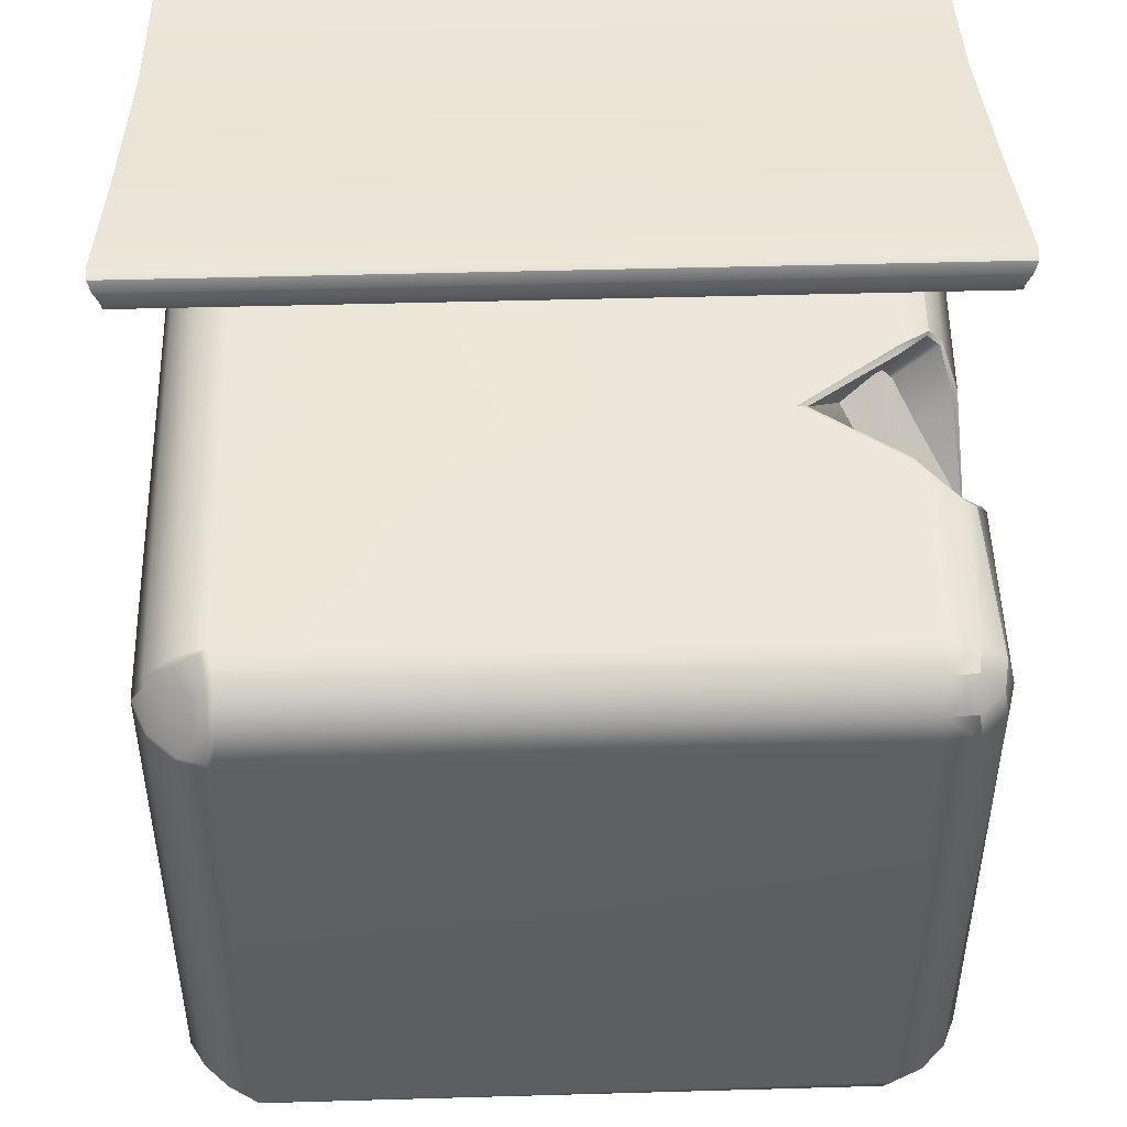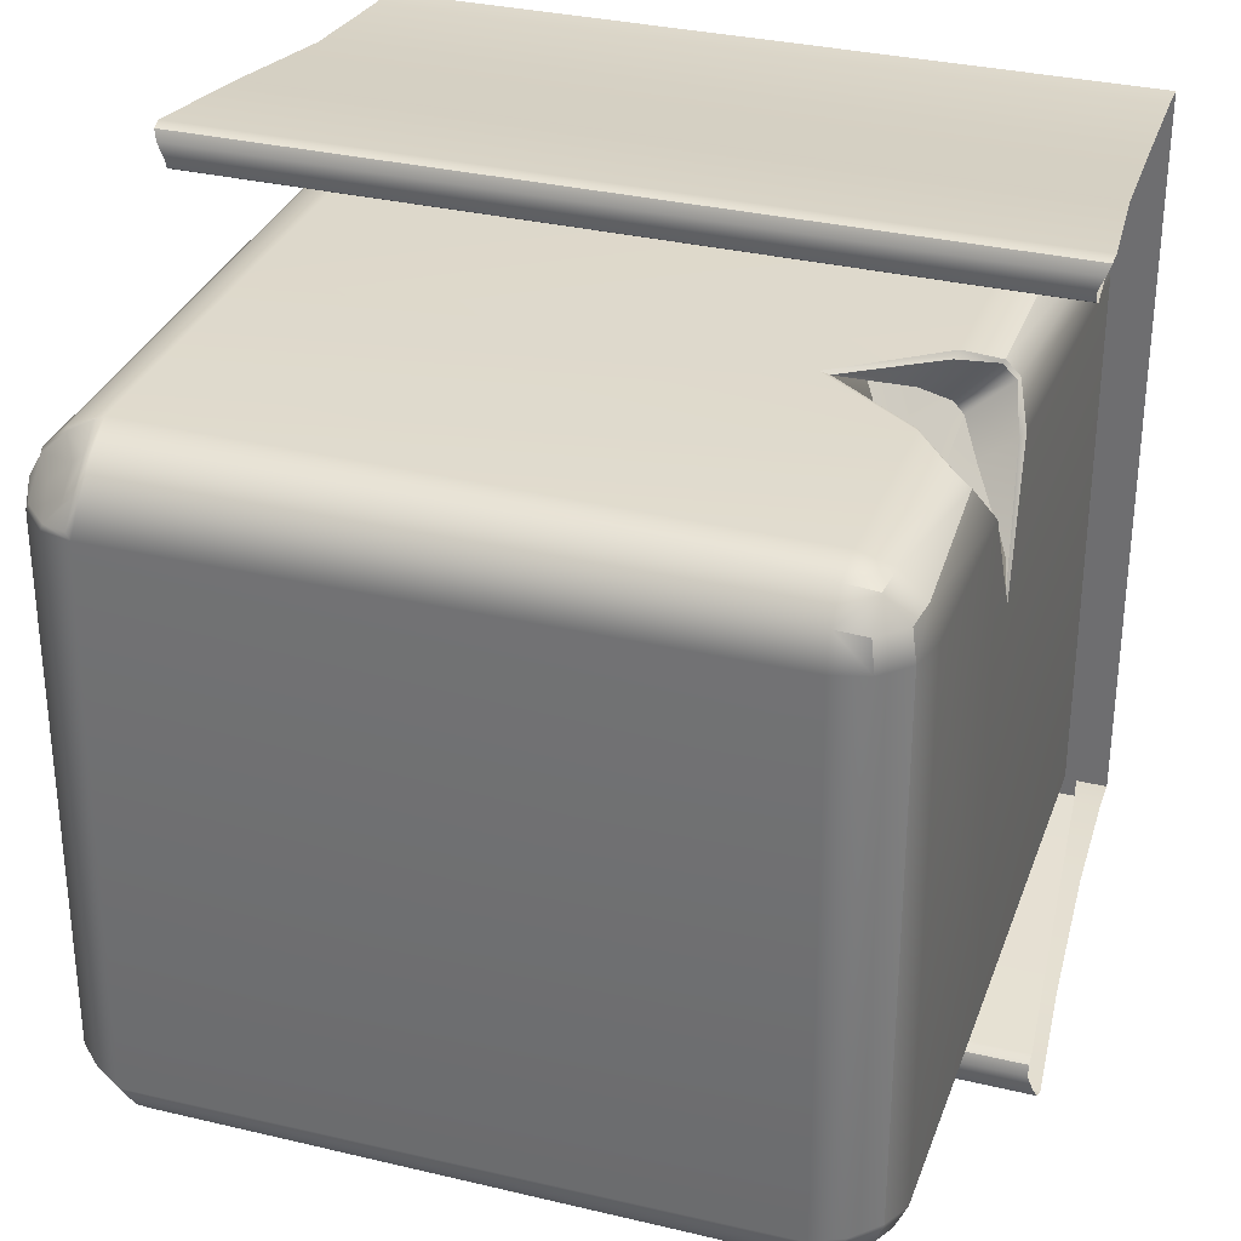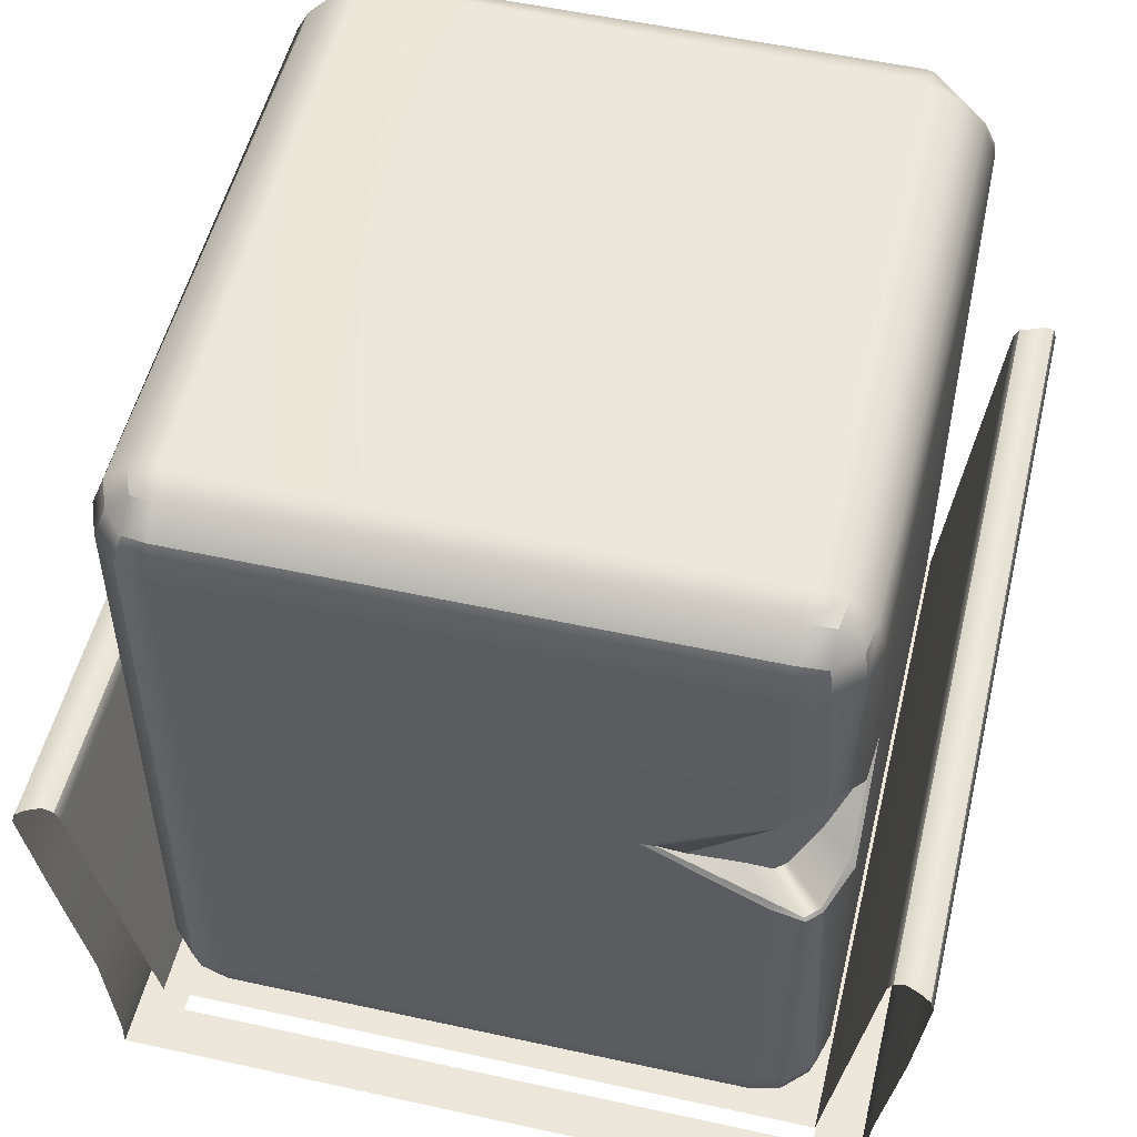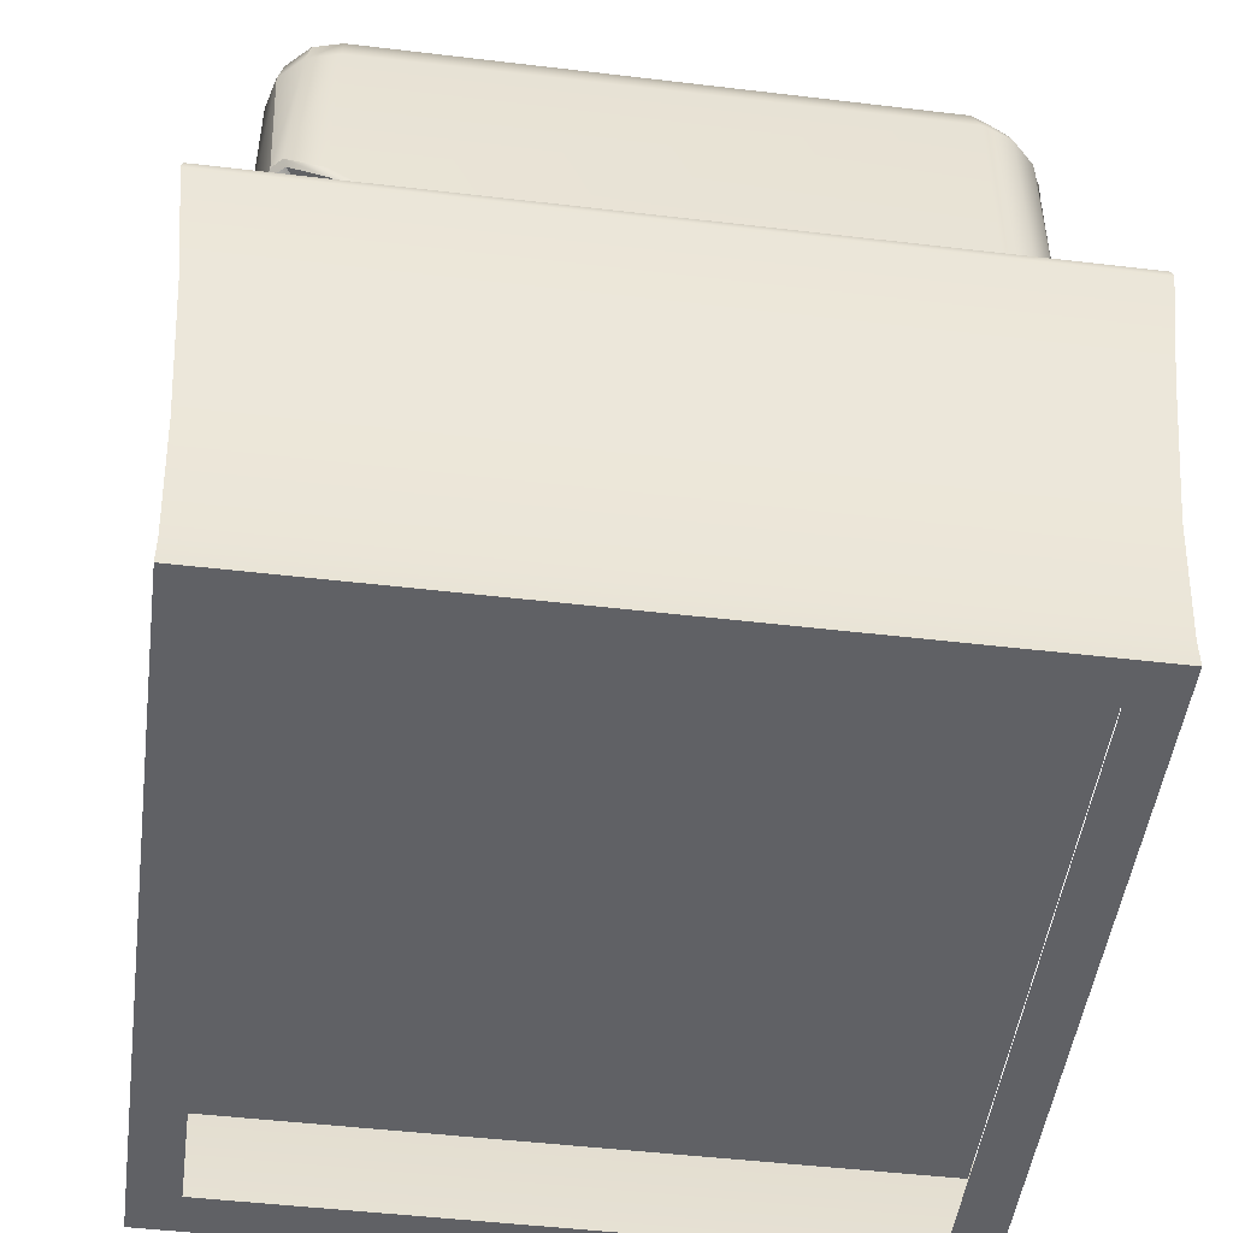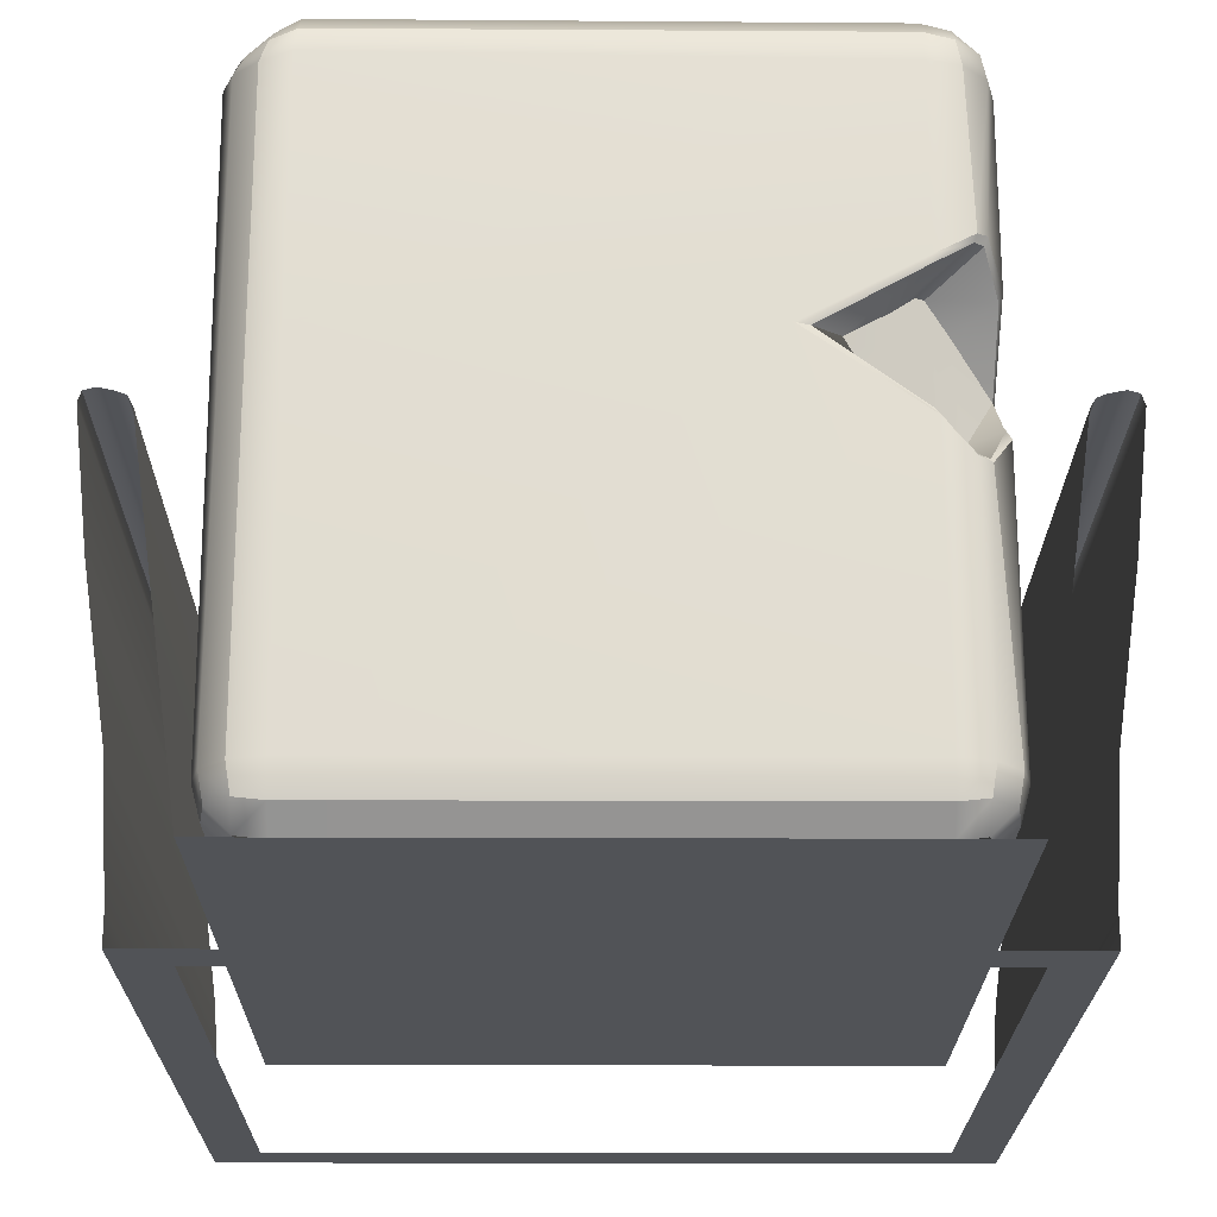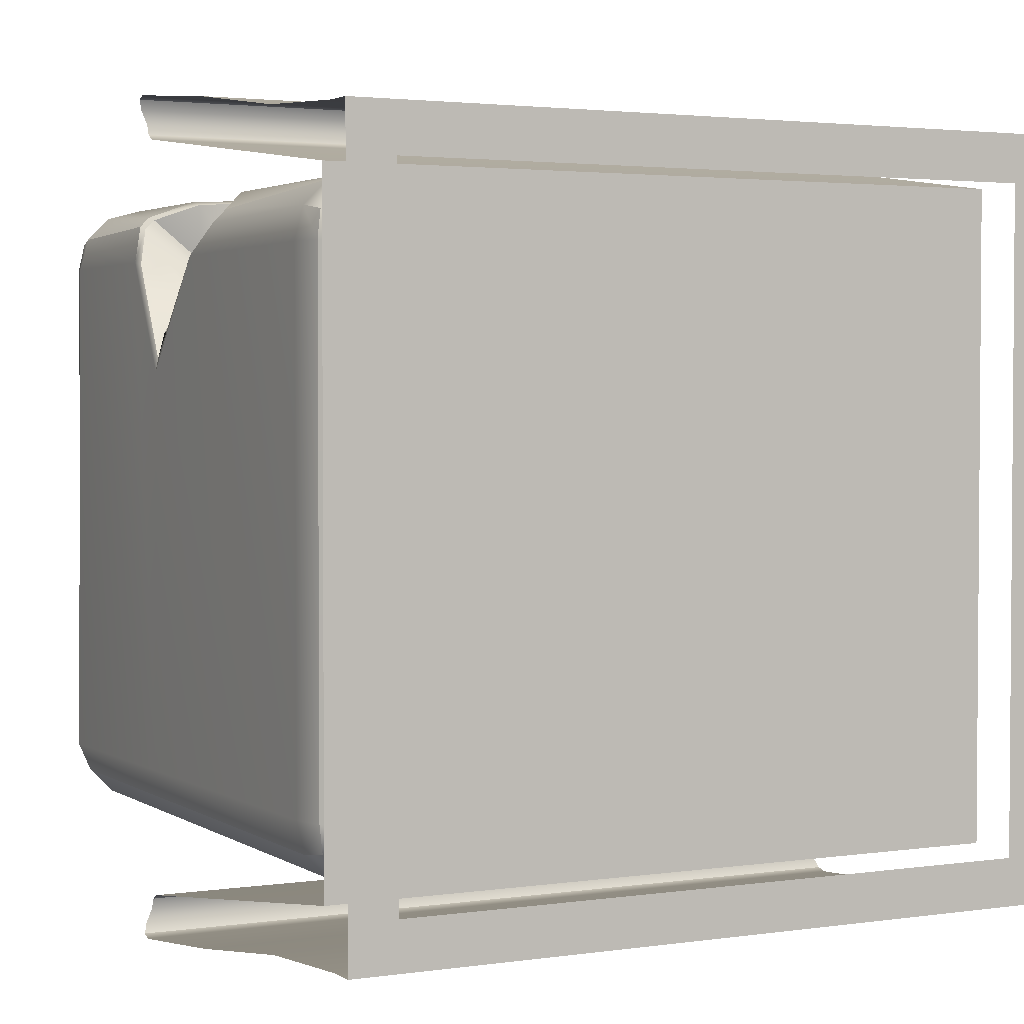
<metadata>
{"format":"obj","ext":"obj","renderer":"f3d","projection":"perspective","resolution":1024,"background":"white","views":[{"elev":50.7,"azim":178.3,"up":"+Z"},{"elev":32.2,"azim":-161.4,"up":"+Z"},{"elev":51.7,"azim":-76.6,"up":"+Y"},{"elev":-48.8,"azim":-7.5,"up":"+Y"},{"elev":-22.1,"azim":-90.4,"up":"+Y"},{"elev":2.6,"azim":-27.2,"up":"+Z"}]}
</metadata>
<code>
v 42.57 10.92 39.16
v 42.57 10.92 -39.16
v -42.57 10.92 39.16
v -42.57 10.92 -39.16
v -46.78 51.62 44.61
v 46.78 51.62 44.61
v 46.79 52.77 45.22
v -46.79 52.77 45.22
v 46.8 53.24 46.46
v -46.8 53.24 46.46
v 47.5 53.24 48.12
v -47.5 53.24 48.12
v -47.92 52.67 49.28
v 47.92 52.67 49.28
v -48.01 51.36 49.66
v 48.01 51.36 49.66
v 46.5 36.56 48.19
v -46.5 36.56 48.19
v 45.26 18.32 45.56
v -45.26 18.32 45.56
v -44.64 3.43 44.64
v 44.64 3.43 44.64
v 44.64 0 44.64
v -44.64 0 44.64
v 44.64 0 -44.64
v -44.64 0 -44.64
v 44.64 3.43 -44.64
v -44.64 3.43 -44.64
v -45.26 18.32 -45.56
v 45.26 18.32 -45.56
v -46.5 36.56 -48.19
v 46.5 36.56 -48.19
v -48.01 51.36 -49.66
v 48.01 51.36 -49.66
v -47.92 52.67 -49.28
v 47.92 52.67 -49.28
v -47.5 53.24 -48.12
v 47.5 53.24 -48.12
v -46.8 53.24 -46.46
v 46.8 53.24 -46.46
v -46.79 52.77 -45.22
v 46.79 52.77 -45.22
v -46.78 51.62 -44.61
v 46.78 51.62 -44.61
v -38.96 0 -38.96
v 38.96 0 -38.96
v 38.96 0 38.96
v -38.96 0 38.96
v 41.43 14.81 -31.19
v 38.58 11.96 -31.19
v 34.68 11.96 -35.09
v 34.68 14.81 -37.95
v 34.68 18.71 -38.99
v 38.58 18.71 -37.95
v 41.43 18.71 -35.09
v 42.48 18.71 -31.19
v -38.58 11.96 -31.19
v -41.43 14.81 -31.19
v -42.48 18.71 -31.19
v -41.43 18.71 -35.09
v -38.58 18.71 -37.95
v -34.68 18.71 -38.99
v -34.68 14.81 -37.95
v -34.68 11.96 -35.09
v 38.76 99.11 -31.35
v 41.63 96.27 -31.36
v 43.42 93.01 -32.01
v 41.63 92.37 -35.26
v 38.76 92.36 -38.1
v 35.58 92.98 -39.77
v 34.84 96.24 -38.09
v 34.84 99.09 -35.23
v 35.58 100.8 -31.97
v -41.54 96.2 -31.29
v -38.74 99.1 -31.34
v -35.2 100.4 -31.64
v -34.77 99.04 -35.17
v -34.77 96.18 -38.03
v -35.2 92.65 -39.44
v -38.74 92.35 -38.09
v -41.54 92.3 -35.19
v -43.02 92.67 -31.66
v -41.43 92.2 35.09
v -38.58 92.2 37.95
v -34.68 92.2 38.99
v -34.68 96.1 37.95
v -34.68 98.96 35.09
v -34.68 100 31.19
v -38.58 98.96 31.19
v -41.43 96.1 31.19
v -42.48 92.2 31.19
v 38.58 11.96 31.19
v 41.43 14.81 31.19
v 42.48 18.71 31.19
v 41.43 18.71 35.09
v 38.58 18.71 37.95
v 34.68 18.71 38.99
v 34.68 14.81 37.95
v 34.68 11.96 35.09
v -41.43 14.81 31.19
v -38.58 11.96 31.19
v -34.68 11.96 35.09
v -34.68 14.81 37.95
v -34.68 18.71 38.99
v -38.58 18.71 37.95
v -41.43 18.71 35.09
v -42.48 18.71 31.19
v 40.85 15.34 -34.56
v 38.05 12.55 -34.56
v 38.05 15.34 -37.36
v -38.05 12.55 -34.56
v -40.85 15.34 -34.56
v -38.05 15.34 -37.36
v 37.64 98.02 -34.21
v 40.45 95.23 -34.23
v 37.64 95.22 -37.01
v -40.62 95.38 -34.37
v -37.67 98.05 -34.24
v -37.67 95.25 -37.04
v 36.29 95.86 36.58
v 39.11 95.87 33.79
v 36.27 98.63 33.76
v -40.85 95.57 34.56
v -38.05 95.57 37.36
v -38.05 98.37 34.56
v 38.05 12.55 34.56
v 40.85 15.34 34.56
v 38.05 15.34 37.36
v -40.85 15.34 34.56
v -38.05 12.55 34.56
v -38.05 15.34 37.36
v 42.84 92.44 32.11
v 43.02 91.77 31.31
v 41.42 96.09 30.77
v 41.14 96.06 31.49
v 38.52 98.9 30.72
v 38.24 98.87 31.47
v 35.39 100.1 31.86
v 34.72 100.4 31.18
v 41.44 91.91 35.1
v 41.17 92.78 34.93
v 38.56 91.91 37.93
v 38.28 92.8 37.75
v 35.6 92.49 39.21
v 34.82 91.77 39.42
v 34.22 96.05 37.9
v 34.94 96.01 37.65
v 34.18 98.88 35.02
v 34.93 98.83 34.77
v 41.55 62.55 -35.19
v 38.69 63.44 -38.04
v 35.22 63.81 -39.46
v -34.99 62.72 -39.26
v -38.68 62.54 -38.03
v -41.5 62.51 -35.15
v -42.8 62.73 -31.47
v 34.76 62.2 39.24
v 38.57 62.28 37.94
v 41.43 62.28 35.1
v 42.8 62.2 31.26
v 43.04 63.47 -31.68
v -31.39 66.88 33.86
v -33.63 69.86 31.17
v -33.18 61.47 32.06
v -31.49 61.44 33.99
v -34.5 69.7 30.18
v -35.21 61.51 29.74
v -36.93 66.85 27.53
v -37.03 61.54 27.66
v -41.81 61.67 22.19
v -27.71 61.44 38.31
v -37.12 54.73 27.75
v -34.84 51.07 30.63
v -33.71 51.11 31.92
v -31.04 55.19 35.03
v -23.28 62.39 39.02
v -24.4 62.25 38.72
v -34.69 70.33 38.91
v -34.37 69.21 38.48
v -39.39 73.94 37.01
v -39.01 73.03 36.65
v -40.61 73.64 35.83
v -40.23 72.82 35.5
v -42.49 70.33 31.11
v -42.04 69.4 30.87
v -42.55 62.83 17.56
v -42.29 62.63 19.15
v -41.43 53.62 31.27
v -40.9 54.45 30.97
v -39.85 50.03 35.03
v -39.61 50.43 34.84
v -38.26 50.05 36.62
v -38.03 50.49 36.38
v -34.67 54.15 39.07
v -34.27 55.17 38.49
f 3 1 2 4
f 12 13 14 11
f 13 15 16 14
f 9 7 8 10
f 7 6 5 8
f 33 35 36 34
f 35 37 38 36
f 39 41 42 40
f 41 43 44 42
f 12 11 9 10
f 38 37 39 40
f 1 3 5 6
f 4 2 44 43
f 20 21 22 19
f 28 29 30 27
f 24 23 22 21
f 28 27 25 26
f 20 19 17 18
f 30 29 31 32
f 18 17 16 15
f 32 31 33 34
f 26 25 46 45
f 25 23 47 46
f 23 24 48 47
f 24 26 45 48
f 50 49 93 92
f 49 56 94 93
f 53 52 63 62
f 52 51 64 63
f 161 150 68 67
f 150 151 69 68
f 151 152 70 69
f 59 58 100 107
f 58 57 101 100
f 153 154 80 79
f 154 155 81 80
f 155 156 82 81
f 73 72 77 76
f 72 71 78 77
f 71 70 79 78
f 76 75 89 88
f 75 74 90 89
f 74 82 91 90
f 162 163 164 165
f 163 166 167 164
f 166 168 169 167
f 99 98 103 102
f 98 97 104 103
f 152 153 79 70
f 168 170 169
f 55 56 49 108
f 108 49 50 109
f 109 51 52 110
f 52 53 54 110
f 110 54 55 108
f 108 109 110
f 111 57 58 112
f 58 59 60 112
f 112 60 61 113
f 61 62 63 113
f 113 63 64 111
f 111 112 113
f 72 73 65 114
f 114 65 66 115
f 66 67 68 115
f 115 68 69 116
f 69 70 71 116
f 116 71 72 114
f 114 115 116
f 81 82 74 117
f 117 74 75 118
f 75 76 77 118
f 118 77 78 119
f 78 79 80 119
f 119 80 81 117
f 117 118 119
f 120 121 122
f 90 91 83 123
f 123 83 84 124
f 84 85 86 124
f 124 86 87 125
f 87 88 89 125
f 125 89 90 123
f 123 124 125
f 126 92 93 127
f 93 94 95 127
f 127 95 96 128
f 96 97 98 128
f 128 98 99 126
f 126 127 128
f 106 107 100 129
f 129 100 101 130
f 130 102 103 131
f 103 104 105 131
f 131 105 106 129
f 129 130 131
f 132 133 134 135
f 133 132 141 140
f 135 134 136 137
f 137 136 139 138
f 138 139 148 149
f 140 141 143 142
f 142 143 144 145
f 145 144 147 146
f 146 147 149 148
f 67 66 134 133
f 66 65 136 134
f 65 73 139 136
f 133 140 159 160
f 140 142 158 159
f 142 145 157 158
f 145 146 86 85
f 146 148 87 86
f 148 139 88 87
f 73 76 88 139
f 171 162 165
f 160 161 67 133
f 147 144 143 120
f 120 143 141 121
f 141 132 135 121
f 121 135 137 122
f 137 138 149 122
f 122 149 147 120
f 55 54 151 150
f 54 53 152 151
f 53 62 153 152
f 62 61 154 153
f 61 60 155 154
f 60 59 156 155
f 170 172 169
f 167 169 172 173
f 164 167 173 174
f 165 164 174 175
f 175 171 165
f 158 157 97 96
f 159 158 96 95
f 160 159 95 94
f 94 56 161 160
f 56 55 150 161
f 176 177 195 194
f 177 176 178 179
f 179 178 180 181
f 181 180 182 183
f 183 182 184 185
f 185 184 186 187
f 187 186 188 189
f 189 188 190 191
f 191 190 192 193
f 193 192 194 195
f 145 85 178 176 157
f 85 84 180 178
f 84 83 182 180
f 83 91 184 182
f 156 186 184 91 82
f 59 107 188 186 156
f 190 188 107 106
f 192 190 106 105
f 194 192 105 104
f 157 176 194 104 97
f 179 181 163 162
f 181 183 166 163
f 183 185 168 166
f 185 187 170 168
f 177 179 162 171
f 187 189 172 170
f 189 191 173 172
f 191 193 174 173
f 193 195 175 174
f 195 177 171 175

</code>
